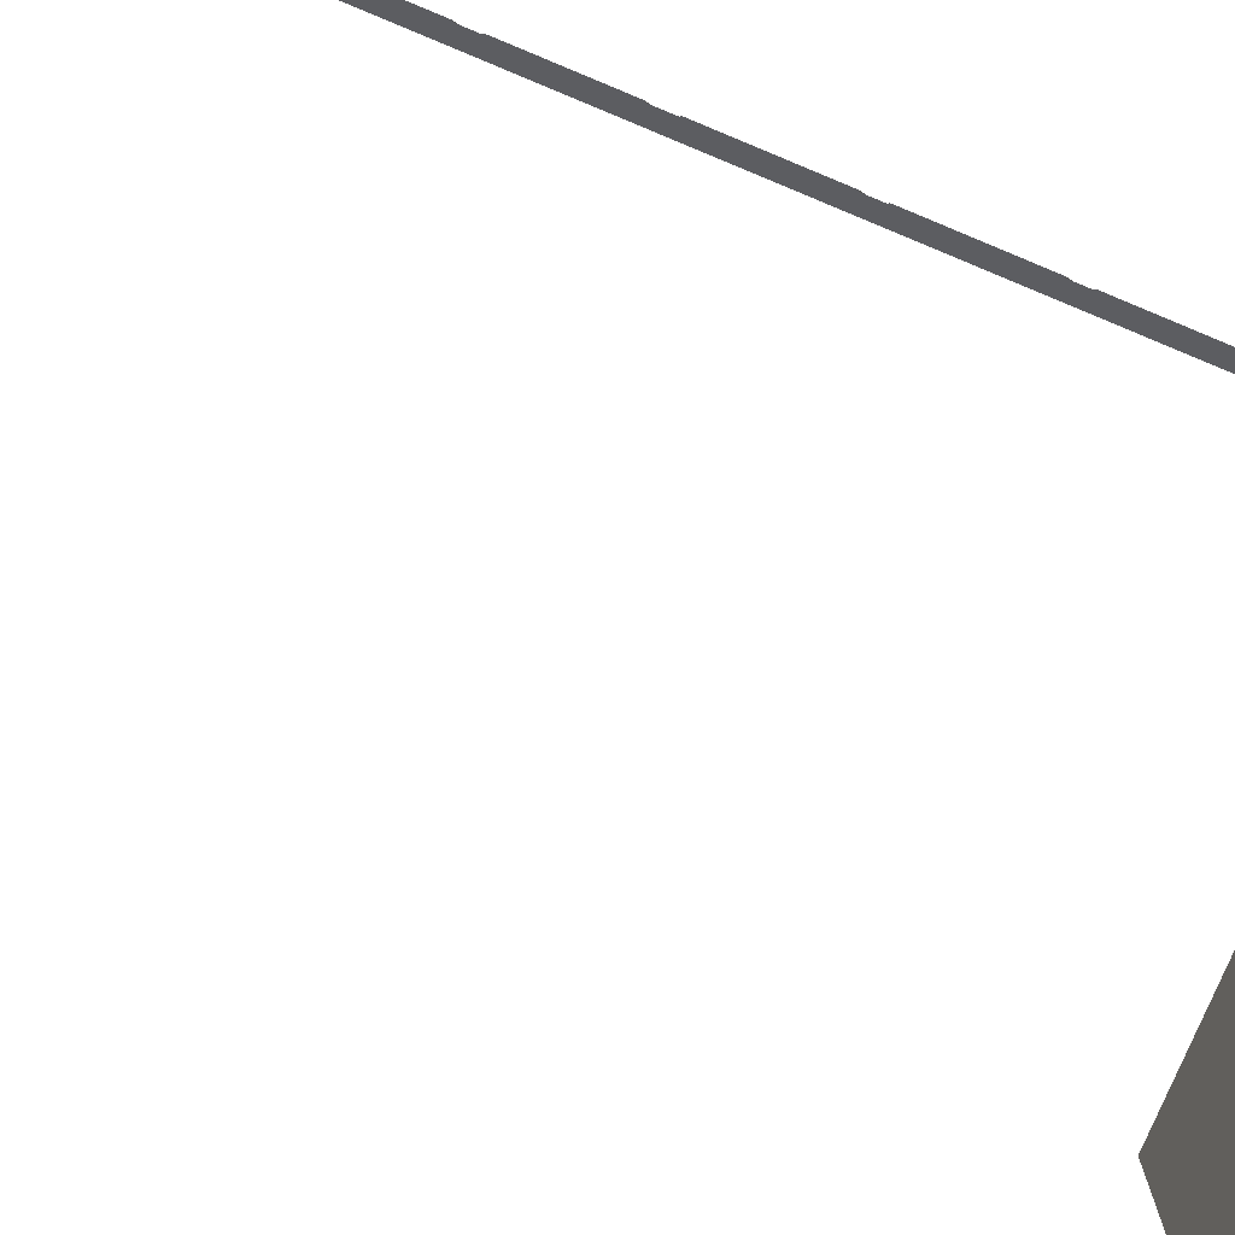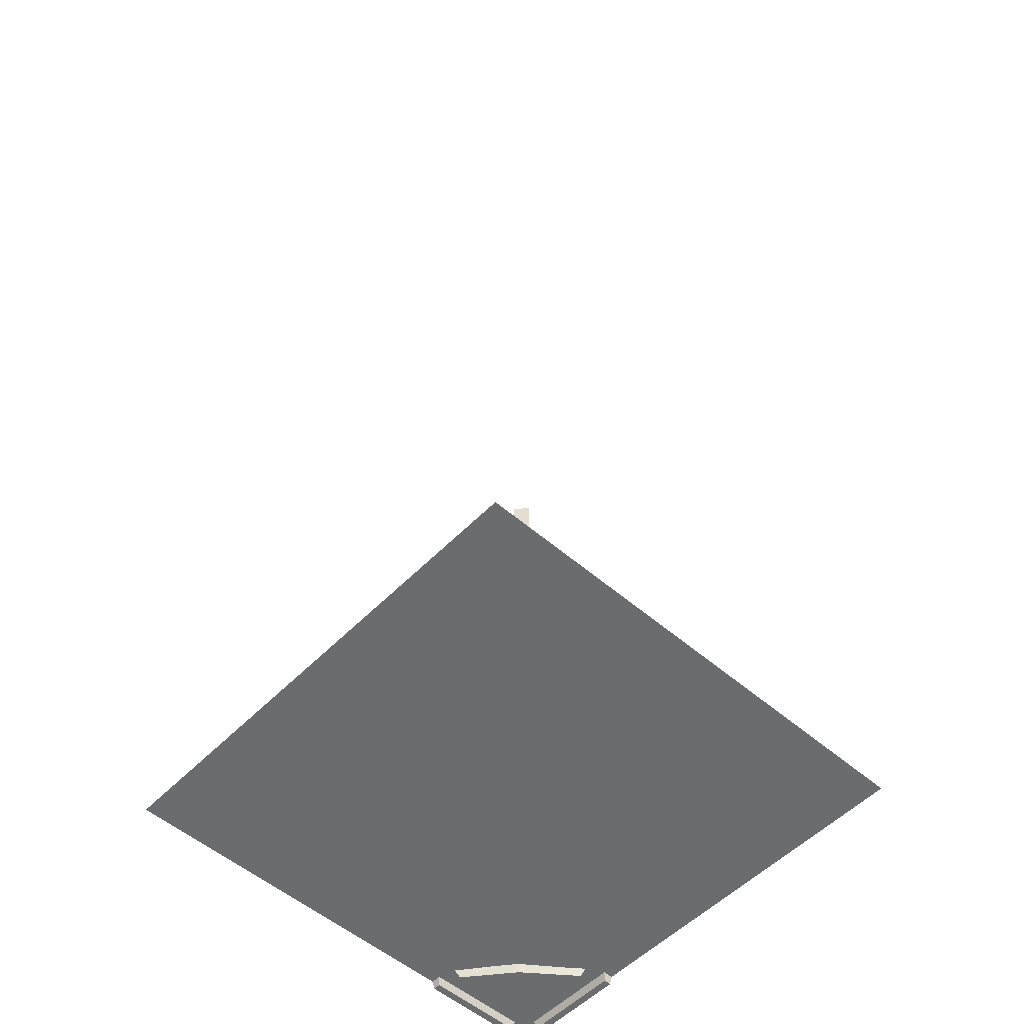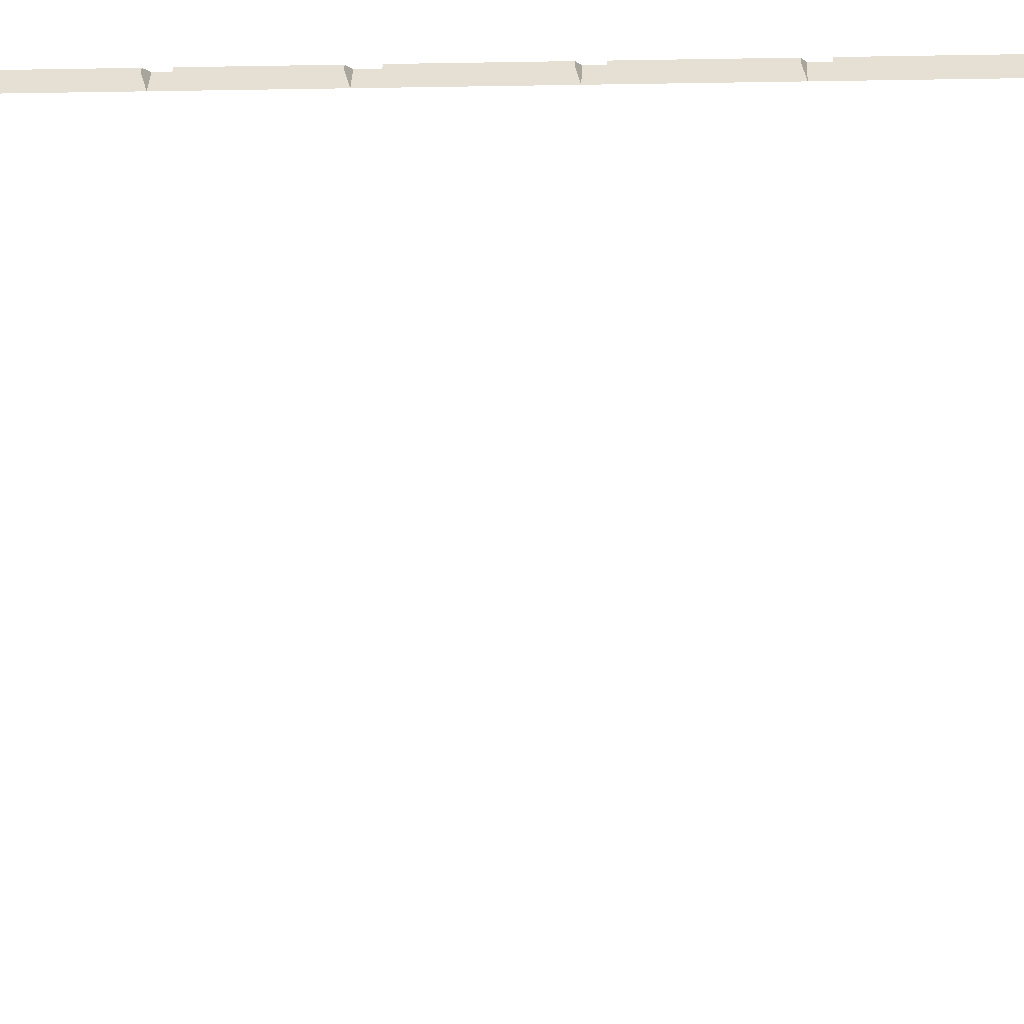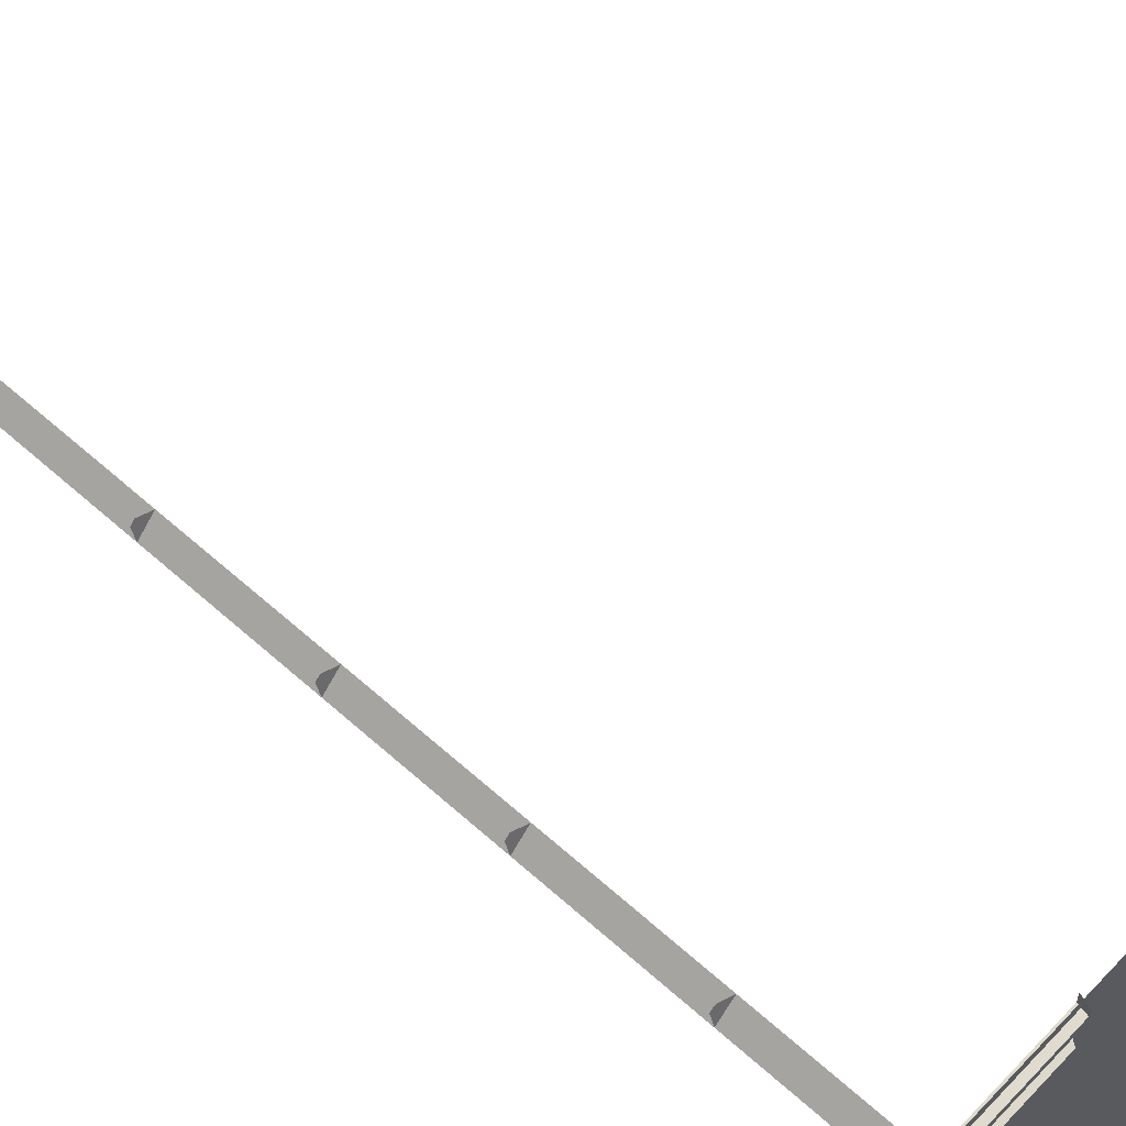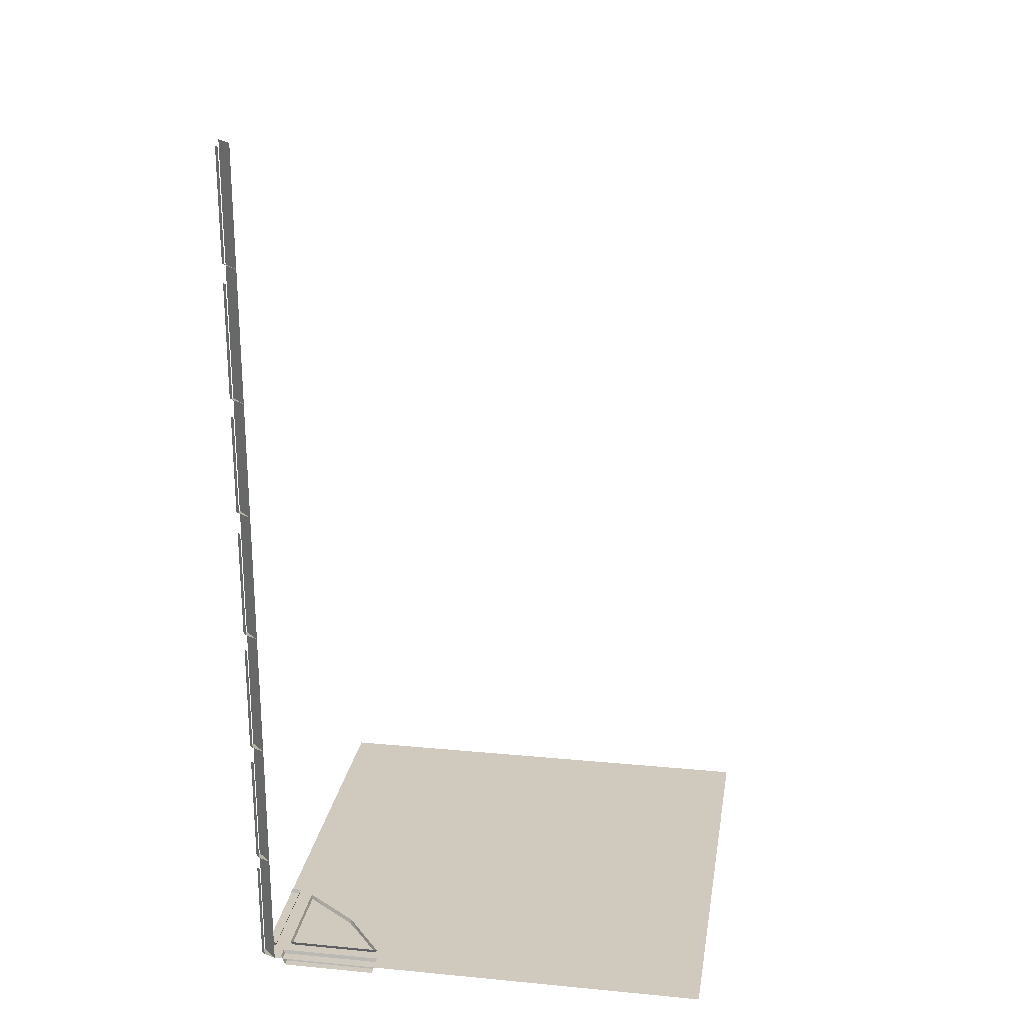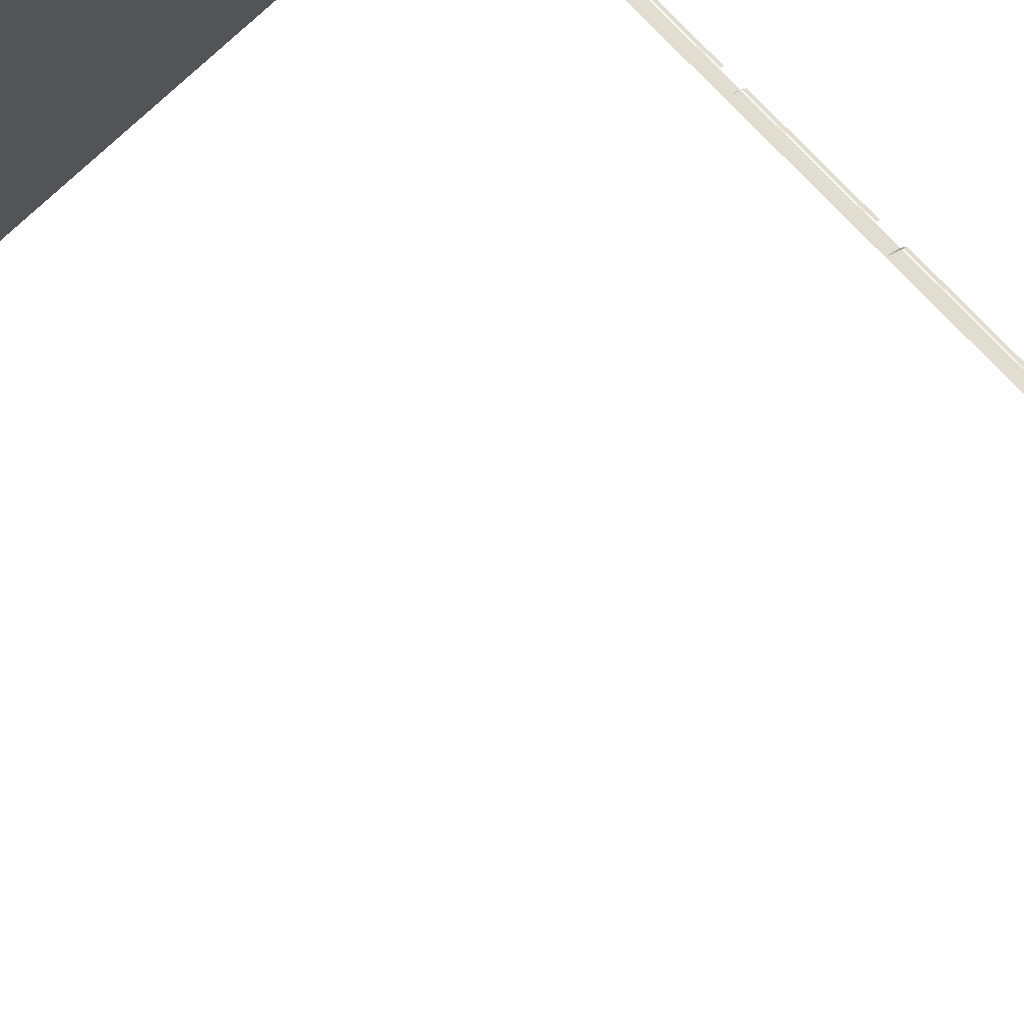
<metadata>
{"format":"obj","ext":"obj","renderer":"f3d","projection":"perspective","resolution":1024,"background":"white","views":[{"elev":-77.3,"azim":-112.6,"up":"+Z"},{"elev":-53.6,"azim":137.3,"up":"+Y"},{"elev":-5.8,"azim":-86.2,"up":"+Z"},{"elev":59.1,"azim":-47.1,"up":"+Z"},{"elev":22.9,"azim":9.2,"up":"+Y"},{"elev":76.9,"azim":136.7,"up":"+Z"}]}
</metadata>
<code>
v 0.5 -1.875 0.5
v -0.5 -1.875 -0.5
v 0.5 -1.875 -0.5
v -0.5 -1.875 -0.4375
v 0.4375 -1.875 0.5
v -0.5 -1.875 -0.3359
v 0.3359 -1.875 0.5
v -0.5 -1.875 -0.25
v 0.25 -1.875 0.5
v -0.5 -1.875 -0.1719
v 0.1719 -1.875 0.5
v -0.5 -1.875 -0.08594
v 0.08594 -1.875 0.5
v -0.5 -1.875 -0.02344
v 0.02344 -1.875 0.5
v -0.5 -1.875 0.05469
v -0.05469 -1.875 0.5
v -0.5 -1.875 0.1406
v -0.1406 -1.875 0.5
v -0.5 -1.875 0.2188
v -0.2188 -1.875 0.5
v -0.4688 -1.875 0.5
v -0.5 -1.875 0.4688
v -0.4688 0 0.5
v -0.5 0 0.4688
v -0.5 -0.2422 0.4922
v -0.5 -0.25 0.4688
v -0.4688 -0.25 0.5
v -0.4922 -0.2422 0.5
v -0.5 -0.007812 0.4922
v -0.4922 -0.007812 0.5
v -0.5 -0.5234 0.4922
v -0.5 -0.5312 0.4688
v -0.4688 -0.5312 0.5
v -0.4922 -0.5234 0.5
v -0.5 -0.2812 0.4922
v -0.4922 -0.2812 0.5
v -0.5 -0.7734 0.4922
v -0.5 -0.7812 0.4688
v -0.4688 -0.7812 0.5
v -0.4922 -0.7734 0.5
v -0.5 -0.5625 0.4922
v -0.4922 -0.5625 0.5
v -0.5 -1.055 0.4922
v -0.5 -1.062 0.4688
v -0.4688 -1.062 0.5
v -0.4922 -1.055 0.5
v -0.5 -0.8203 0.4922
v -0.4922 -0.8203 0.5
v -0.5 -1.328 0.4922
v -0.5 -1.336 0.4688
v -0.4688 -1.336 0.5
v -0.4922 -1.328 0.5
v -0.5 -1.094 0.4922
v -0.4922 -1.094 0.5
v -0.5 -1.609 0.4922
v -0.5 -1.617 0.4688
v -0.4688 -1.617 0.5
v -0.4922 -1.609 0.5
v -0.5 -1.367 0.4922
v -0.4922 -1.367 0.5
v -0.5 -1.867 0.4922
v -0.4922 -1.867 0.5
v -0.5 -1.641 0.4922
v -0.4922 -1.641 0.5
v -0.4531 -1.867 0.5
v -0.4531 -1.867 0.4766
v -0.4453 -1.891 0.4844
v -0.4453 -1.891 0.5
v -0.2422 -1.891 0.4844
v -0.2422 -1.891 0.5
v -0.2344 -1.867 0.4766
v -0.2344 -1.867 0.5
v -0.5 -1.891 0.4453
v -0.4844 -1.891 0.4453
v -0.4766 -1.867 0.4531
v -0.5 -1.867 0.4531
v -0.4766 -1.867 0.2344
v -0.4844 -1.891 0.2422
v -0.5 -1.867 0.2344
v -0.5 -1.891 0.2422
v -0.2422 -1.867 0.4453
v -0.4453 -1.867 0.4453
v -0.4375 -1.891 0.4375
v -0.2578 -1.891 0.4375
v -0.3281 -1.867 0.3359
v -0.3359 -1.891 0.3438
v -0.4453 -1.867 0.25
v -0.4375 -1.891 0.2656
f 1 2 3
f 2 1 4
f 4 1 5
f 4 5 6
f 6 5 7
f 6 7 8
f 8 7 9
f 8 9 10
f 10 9 11
f 10 11 12
f 12 11 13
f 12 13 14
f 14 13 15
f 14 15 16
f 16 15 17
f 16 17 18
f 18 17 19
f 18 19 20
f 20 19 21
f 44 47 48
f 48 47 49
f 20 21 22
f 20 22 23
f 23 22 24
f 23 24 25
f 26 27 28
f 26 28 29
f 32 33 34
f 32 34 35
f 38 39 40
f 38 40 41
f 44 45 46
f 44 46 47
f 50 51 52
f 50 52 53
f 56 57 58
f 56 58 59
f 62 23 22
f 62 22 63
f 62 63 64
f 64 63 65
f 66 67 68
f 66 68 69
f 69 68 70
f 69 70 71
f 71 70 72
f 71 72 73
f 70 68 67
f 70 67 72
f 74 75 76
f 74 76 77
f 78 76 75
f 78 75 79
f 78 79 80
f 80 79 81
f 81 79 74
f 74 79 75
f 82 83 84
f 82 84 85
f 82 85 86
f 86 85 87
f 86 87 88
f 88 87 89
f 88 89 83
f 83 89 84
f 84 89 87
f 84 87 85
f 26 29 30
f 30 29 31
f 32 35 36
f 36 35 37
f 38 41 42
f 42 41 43
f 50 53 54
f 54 53 55
f 56 59 60
f 60 59 61

</code>
